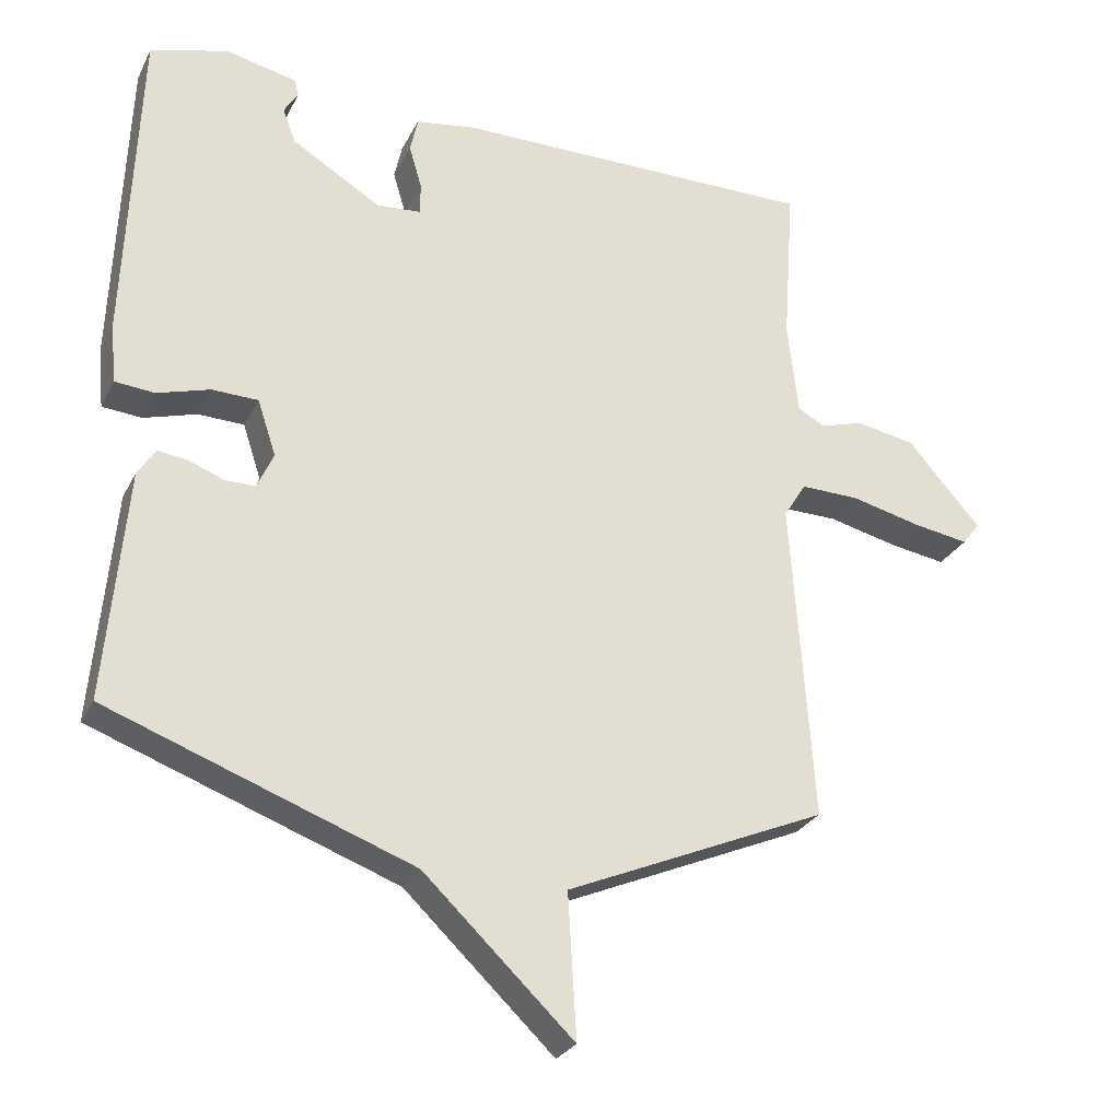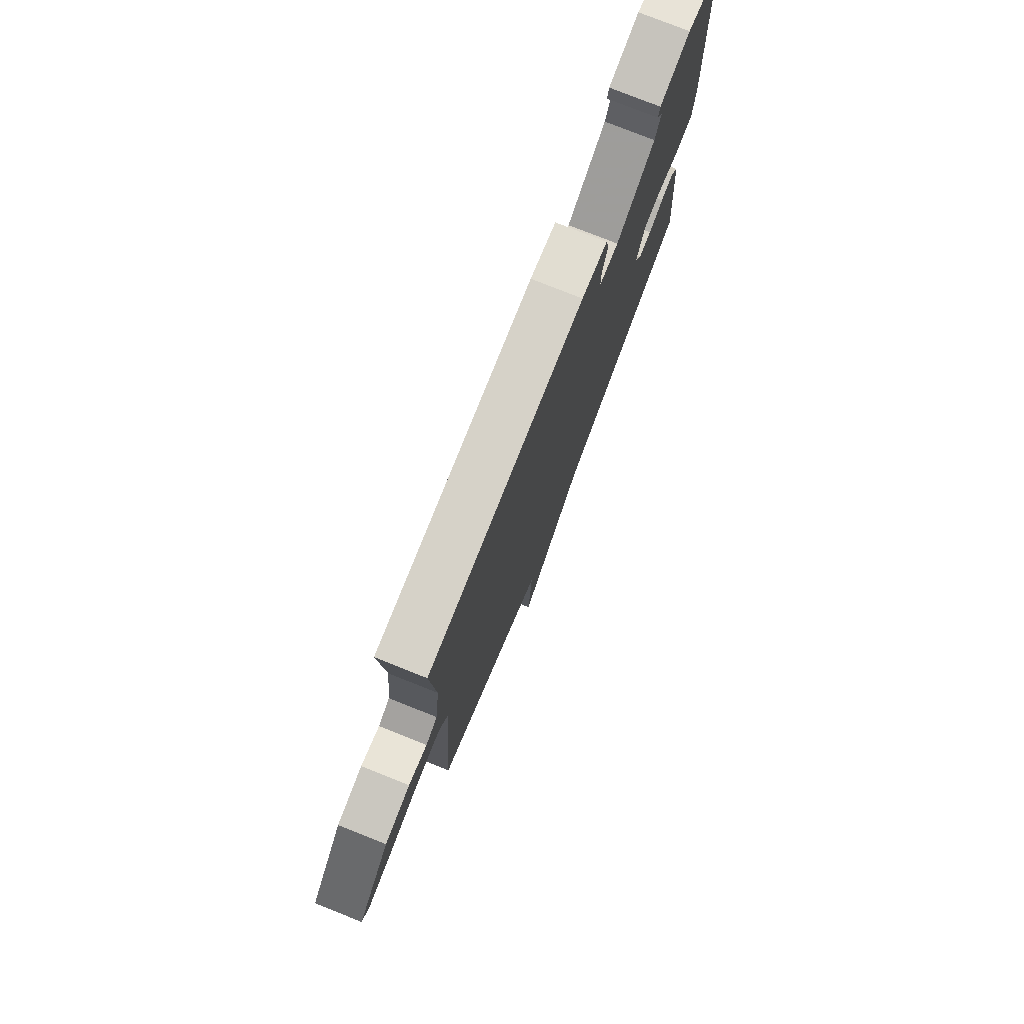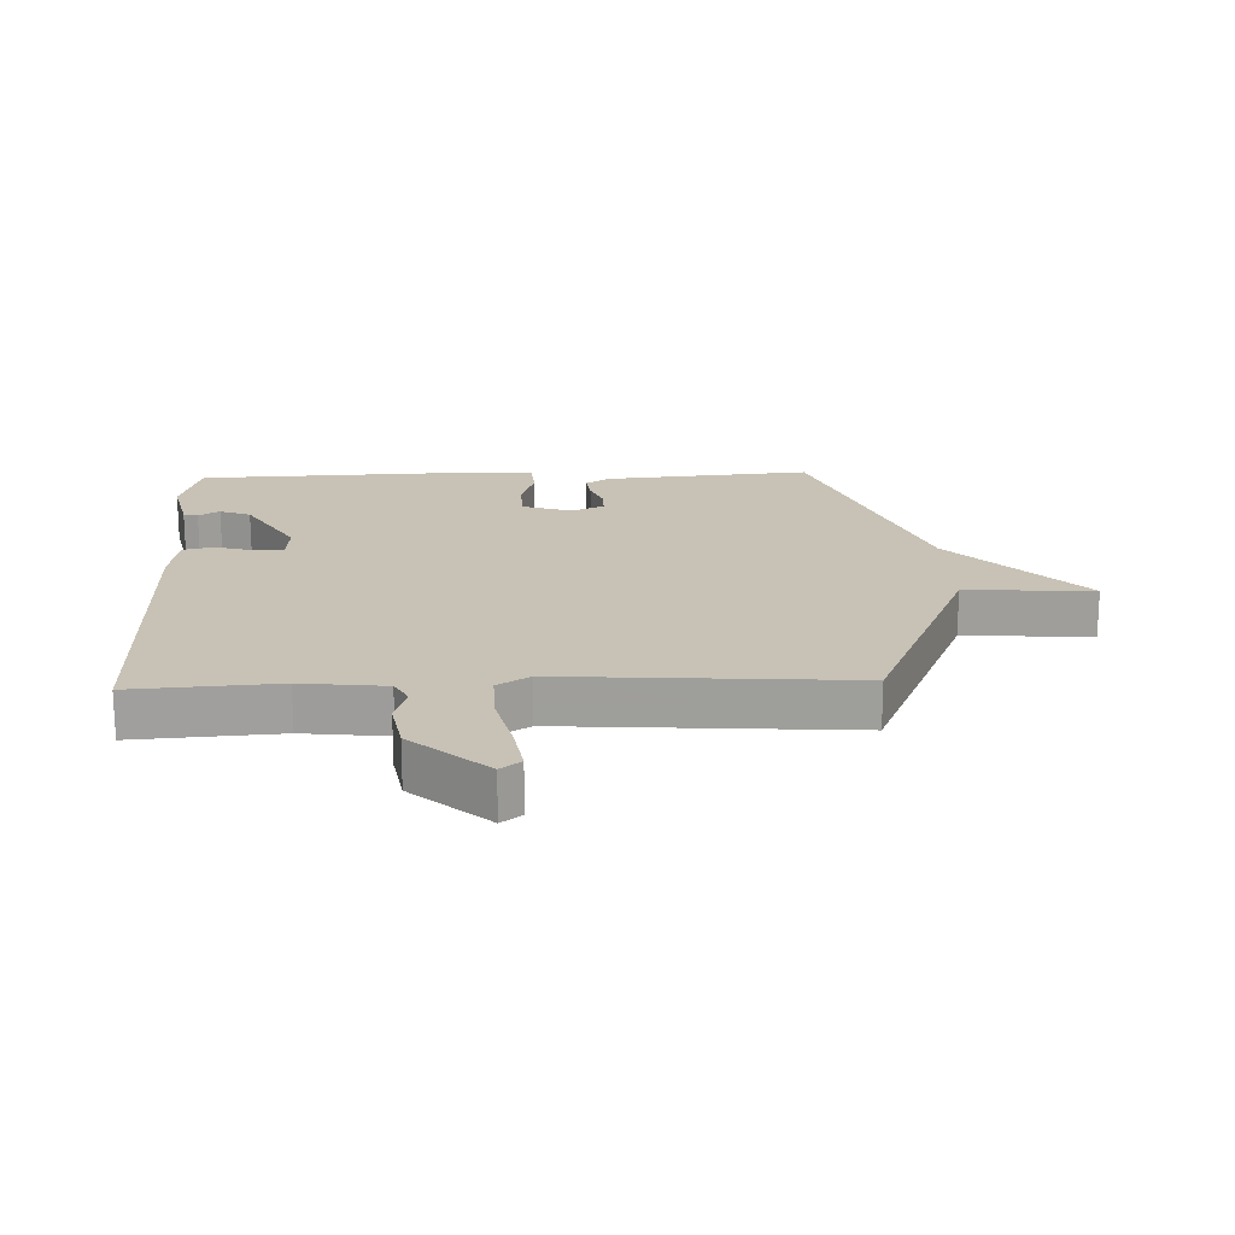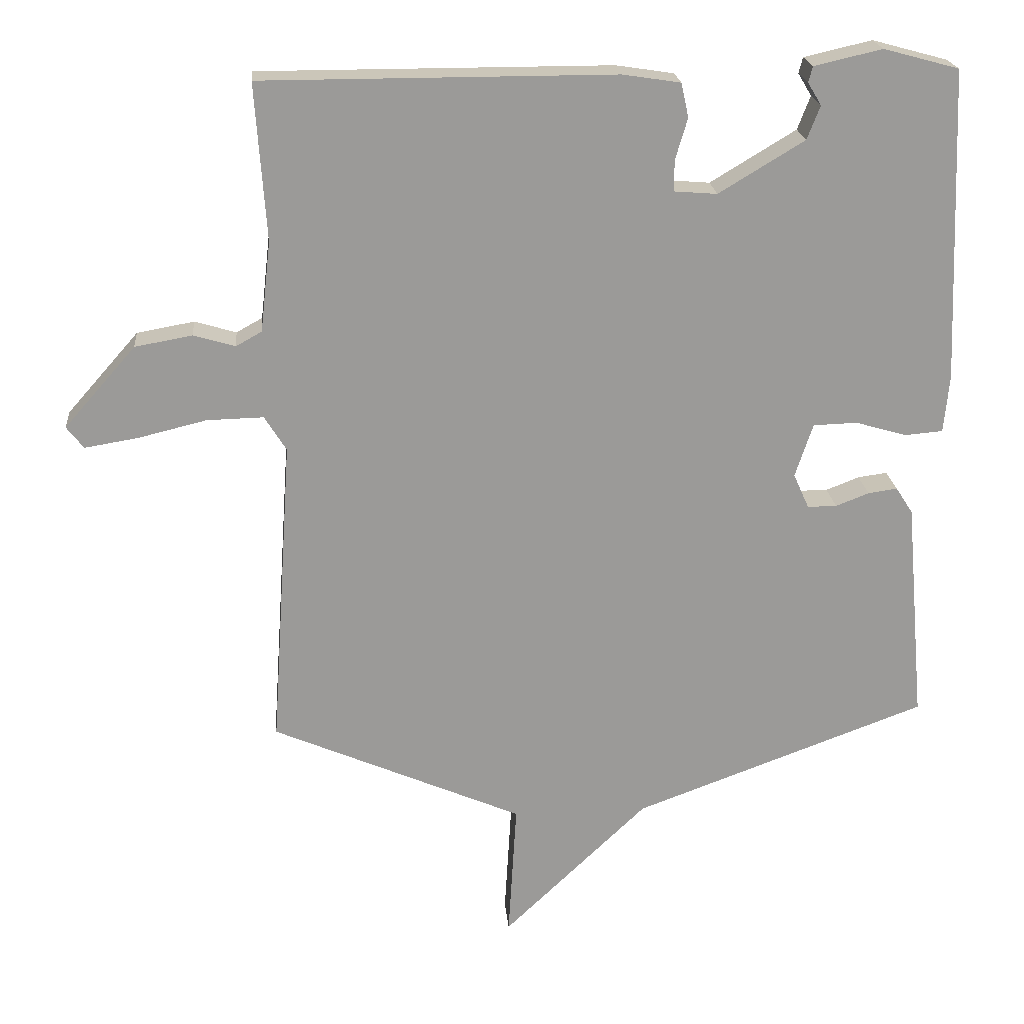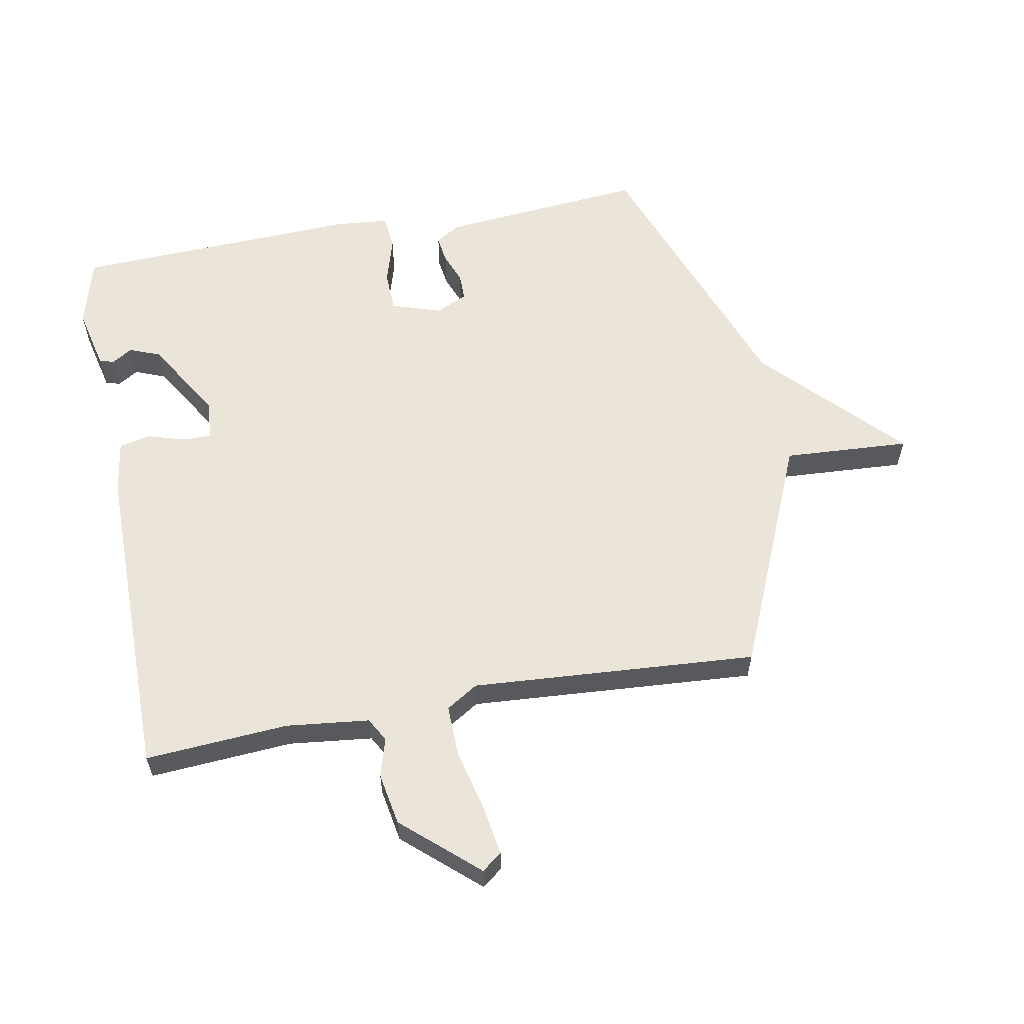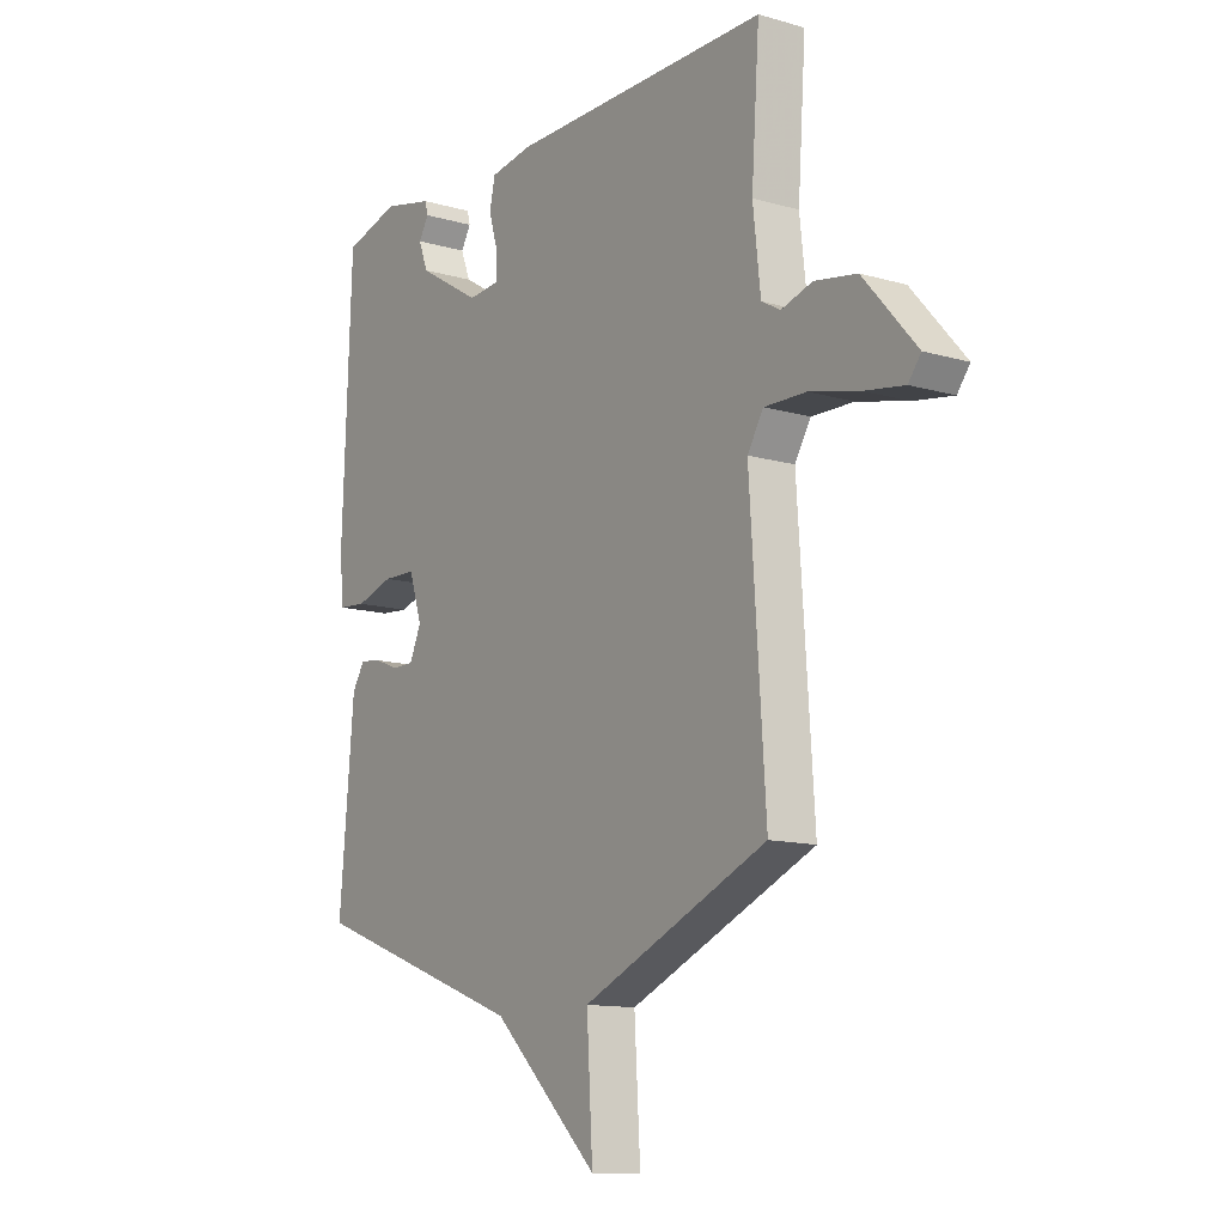
<metadata>
{"format":"obj","ext":"obj","renderer":"f3d","projection":"perspective","resolution":1024,"background":"white","views":[{"elev":-27.2,"azim":-22.1,"up":"+Z"},{"elev":77.6,"azim":111.7,"up":"+Z"},{"elev":19.0,"azim":88.0,"up":"+Y"},{"elev":20.9,"azim":174.9,"up":"+Z"},{"elev":59.4,"azim":79.5,"up":"+Y"},{"elev":-12.5,"azim":56.0,"up":"+Z"}]}
</metadata>
<code>
v -0.5 0.07 0.5
v -0.389 0.07 0.53
v -0.289 0.07 0.507
v -0.283 0.07 0.484
v -0.303 0.07 0.451
v -0.284 0.07 0.402
v -0.158 0.07 0.326
v -0.095 0.07 0.331
v -0.095 0.07 0.376
v -0.113 0.07 0.437
v -0.102 0.07 0.487
v -0.017 0.07 0.5
v 0.5 0.07 0.5
v 0.484 0.07 0.271
v 0.499 0.07 0.138
v 0.537 0.07 0.117
v 0.598 0.07 0.135
v 0.682 0.07 0.12
v 0.787 0.07 0.001
v 0.762 0.07 -0.031
v 0.683 0.07 -0.018
v 0.584 0.07 0.006
v 0.501 0.07 0.008
v 0.469 0.07 -0.043
v 0.5 0.07 -0.5
v 0.131 0.07 -0.659
v 0.143 0.07 -0.861
v -0.069 0.07 -0.659
v -0.5 0.07 -0.5
v -0.471 0.07 -0.173
v -0.446 0.07 -0.134
v -0.403 0.07 -0.14
v -0.354 0.07 -0.159
v -0.311 0.07 -0.159
v -0.288 0.07 -0.108
v -0.314 0.07 -0.029
v -0.379 0.07 -0.027
v -0.454 0.07 -0.049
v -0.51 0.07 -0.044
v -0.518 0.07 0.04
v -0.5 0 0.5
v -0.389 0 0.53
v -0.289 0 0.507
v -0.283 0 0.484
v -0.303 0 0.451
v -0.284 0 0.402
v -0.158 0 0.326
v -0.095 0 0.331
v -0.095 0 0.376
v -0.113 0 0.437
v -0.102 0 0.487
v -0.017 0 0.5
v 0.5 0 0.5
v 0.484 0 0.271
v 0.499 0 0.138
v 0.537 0 0.117
v 0.598 0 0.135
v 0.682 0 0.12
v 0.787 0 0.001
v 0.762 0 -0.031
v 0.683 0 -0.018
v 0.584 0 0.006
v 0.501 0 0.008
v 0.469 0 -0.043
v 0.5 0 -0.5
v 0.131 0 -0.659
v 0.143 0 -0.861
v -0.069 0 -0.659
v -0.5 0 -0.5
v -0.471 0 -0.173
v -0.446 0 -0.134
v -0.403 0 -0.14
v -0.354 0 -0.159
v -0.311 0 -0.159
v -0.288 0 -0.108
v -0.314 0 -0.029
v -0.379 0 -0.027
v -0.454 0 -0.049
v -0.51 0 -0.044
v -0.518 0 0.04
f 40 1 2
f 39 40 2
f 38 39 2
f 37 38 2
f 36 37 2
f 35 36 2
f 31 32 33
f 30 31 33
f 29 30 33
f 28 29 33
f 28 33 34
f 27 28 34
f 26 27 34
f 26 34 35
f 25 26 35
f 24 25 35
f 20 21 22
f 19 20 22
f 18 19 22
f 17 18 22
f 16 17 22
f 15 16 22 23
f 23 24 35
f 15 23 35
f 14 15 35
f 12 13 14
f 11 12 14
f 10 11 14
f 9 10 14
f 2 3 4 5
f 2 5 6
f 35 2 6
f 8 9 14
f 7 8 14 35
f 6 7 35
f 42 41 80
f 42 80 79
f 42 79 78
f 42 78 77
f 42 77 76
f 42 76 75
f 73 72 71
f 73 71 70
f 73 70 69
f 73 69 68
f 74 73 68
f 74 68 67
f 74 67 66
f 75 74 66
f 75 66 65
f 75 65 64
f 62 61 60
f 62 60 59
f 62 59 58
f 62 58 57
f 62 57 56
f 63 62 56 55
f 75 64 63
f 75 63 55
f 75 55 54
f 54 53 52
f 54 52 51
f 54 51 50
f 54 50 49
f 45 44 43 42
f 46 45 42
f 46 42 75
f 54 49 48
f 75 54 48 47
f 75 47 46
f 1 41 42 2
f 2 42 43 3
f 3 43 44 4
f 4 44 45 5
f 5 45 46 6
f 6 46 47 7
f 7 47 48 8
f 8 48 49 9
f 9 49 50 10
f 10 50 51 11
f 11 51 52 12
f 12 52 53 13
f 13 53 54 14
f 14 54 55 15
f 15 55 56 16
f 16 56 57 17
f 17 57 58 18
f 18 58 59 19
f 19 59 60 20
f 20 60 61 21
f 21 61 62 22
f 22 62 63 23
f 23 63 64 24
f 24 64 65 25
f 25 65 66 26
f 26 66 67 27
f 27 67 68 28
f 28 68 69 29
f 29 69 70 30
f 30 70 71 31
f 31 71 72 32
f 32 72 73 33
f 33 73 74 34
f 34 74 75 35
f 35 75 76 36
f 36 76 77 37
f 37 77 78 38
f 38 78 79 39
f 39 79 80 40
f 40 80 41 1

</code>
